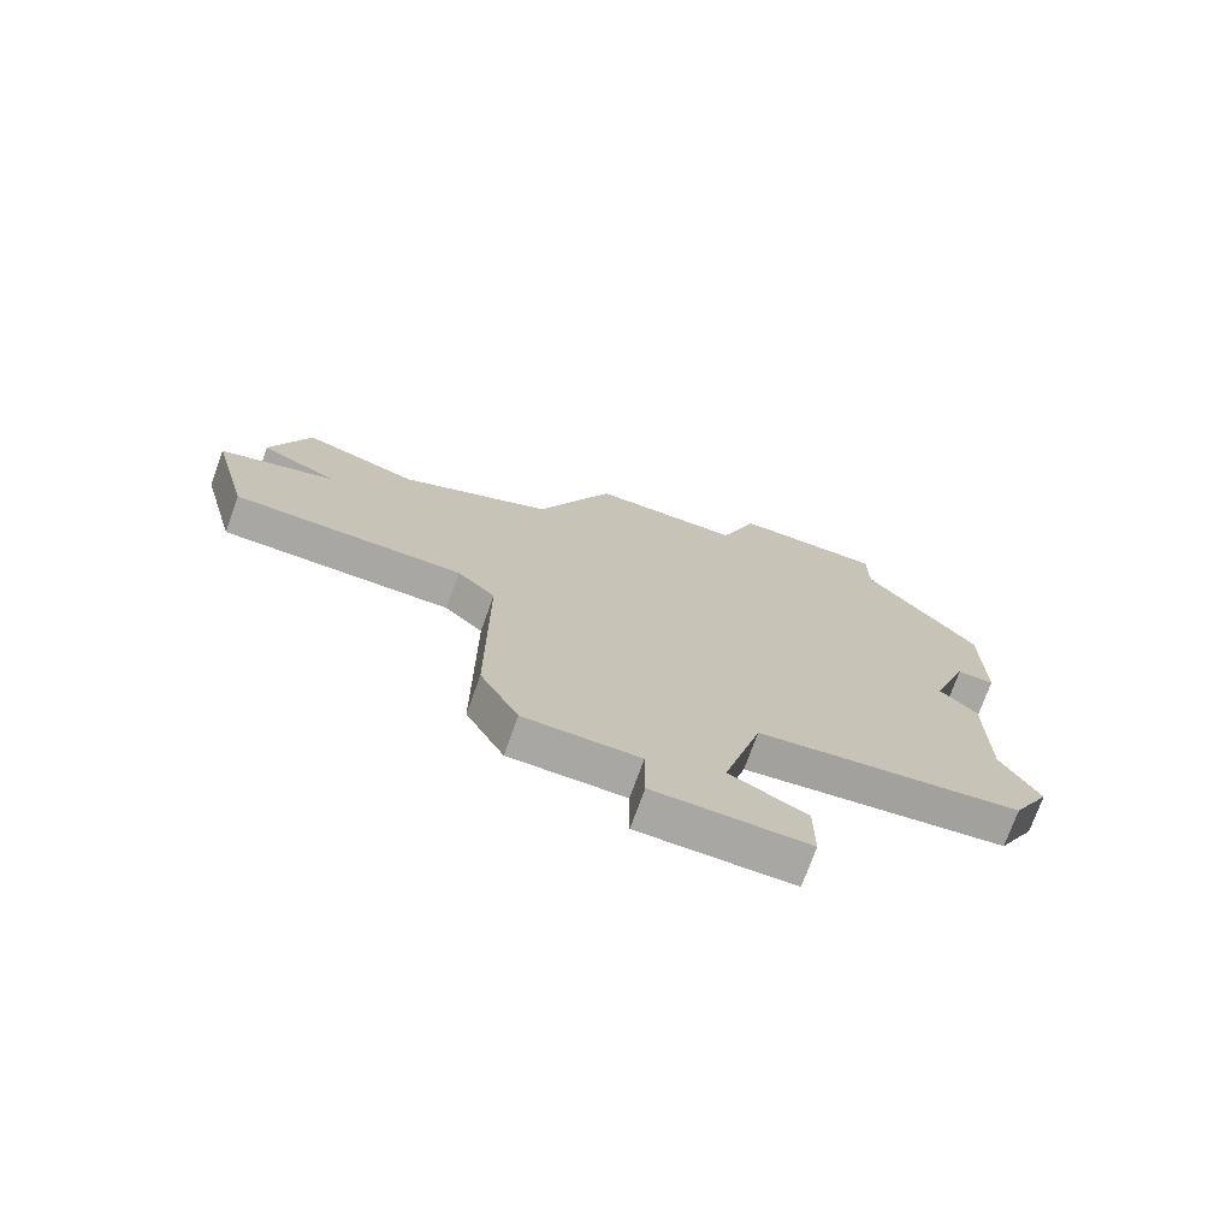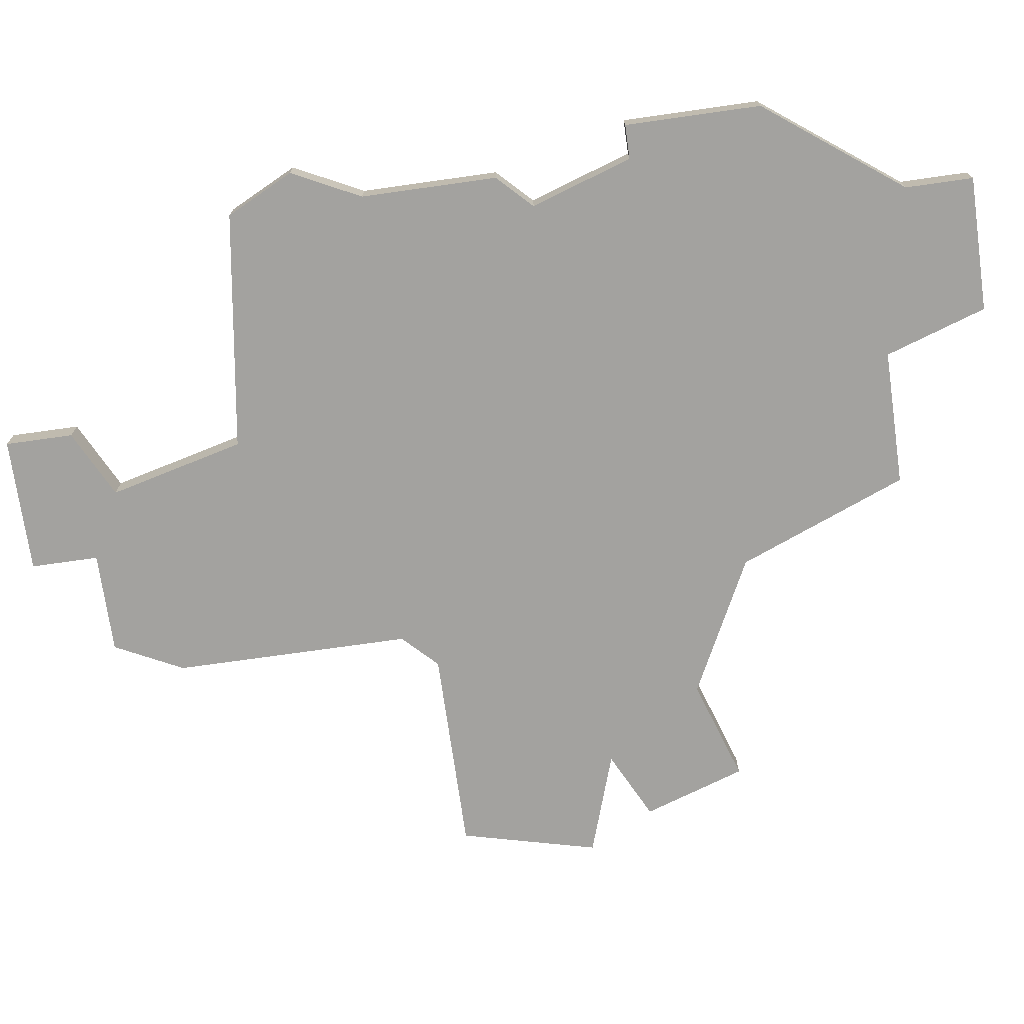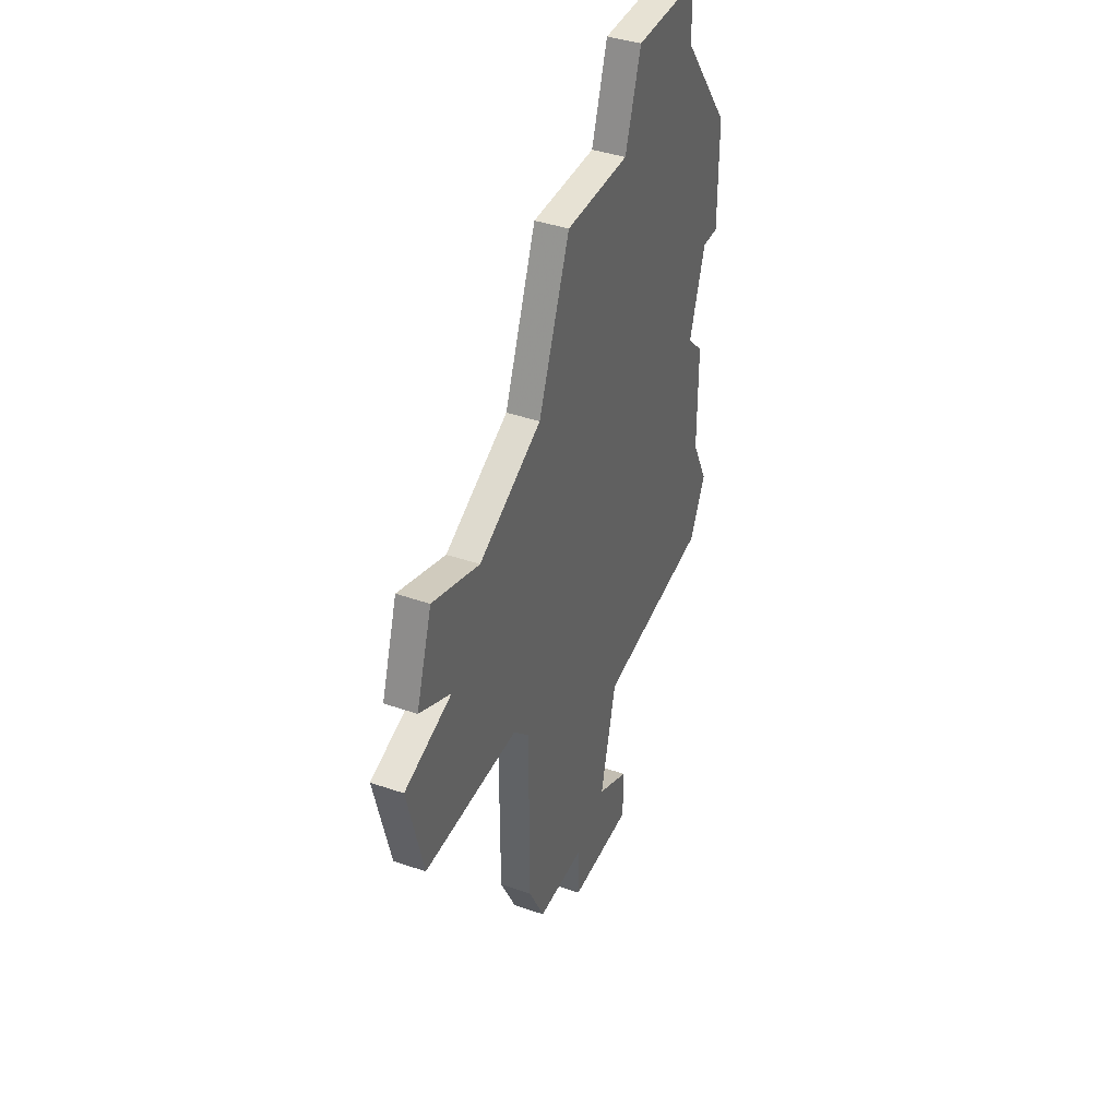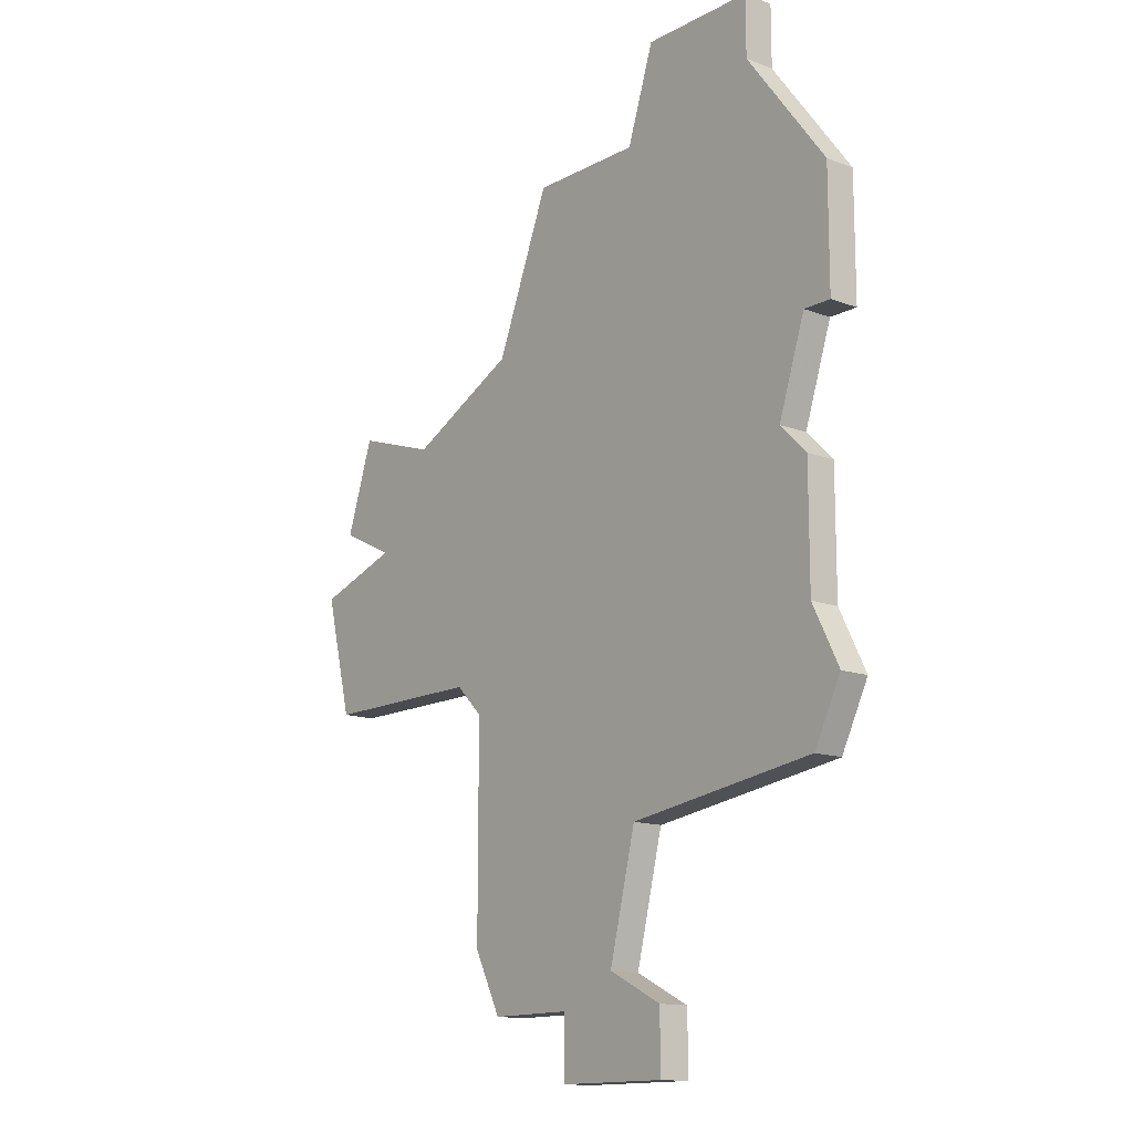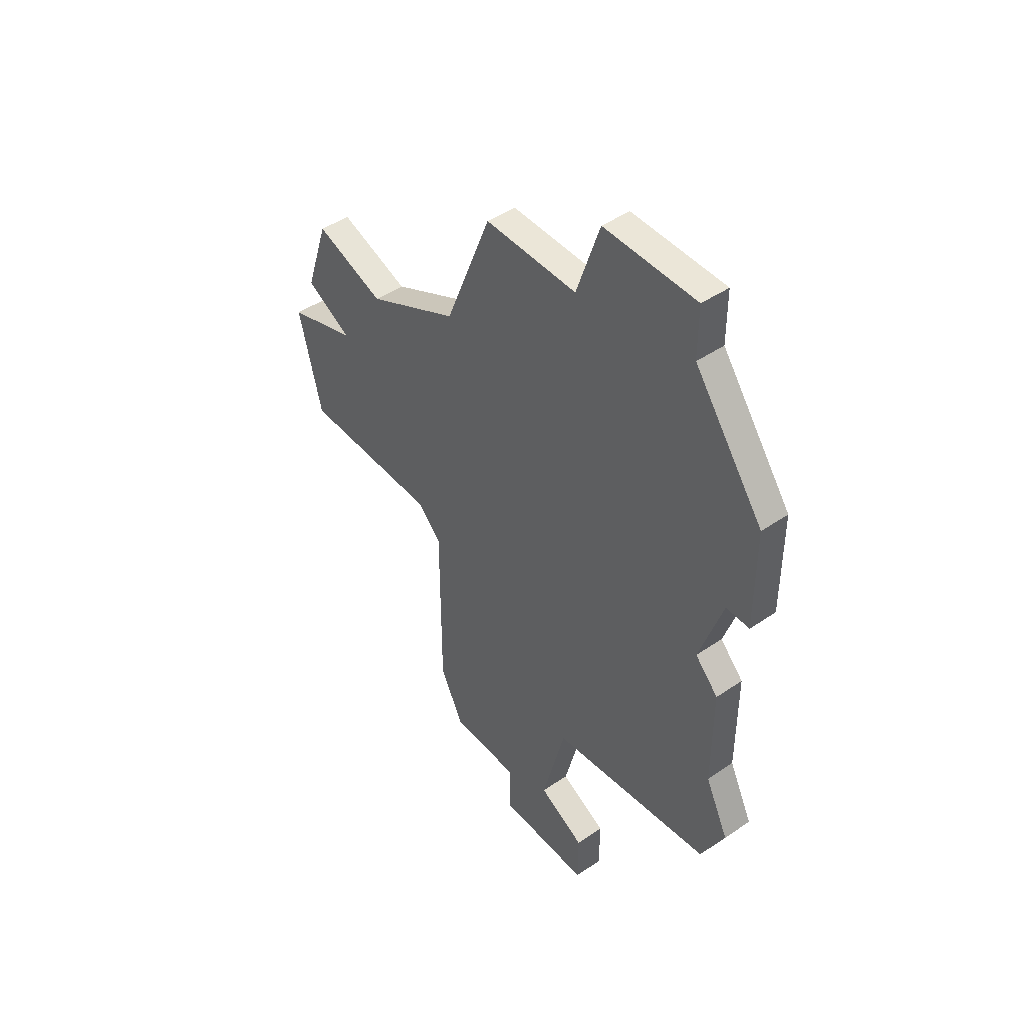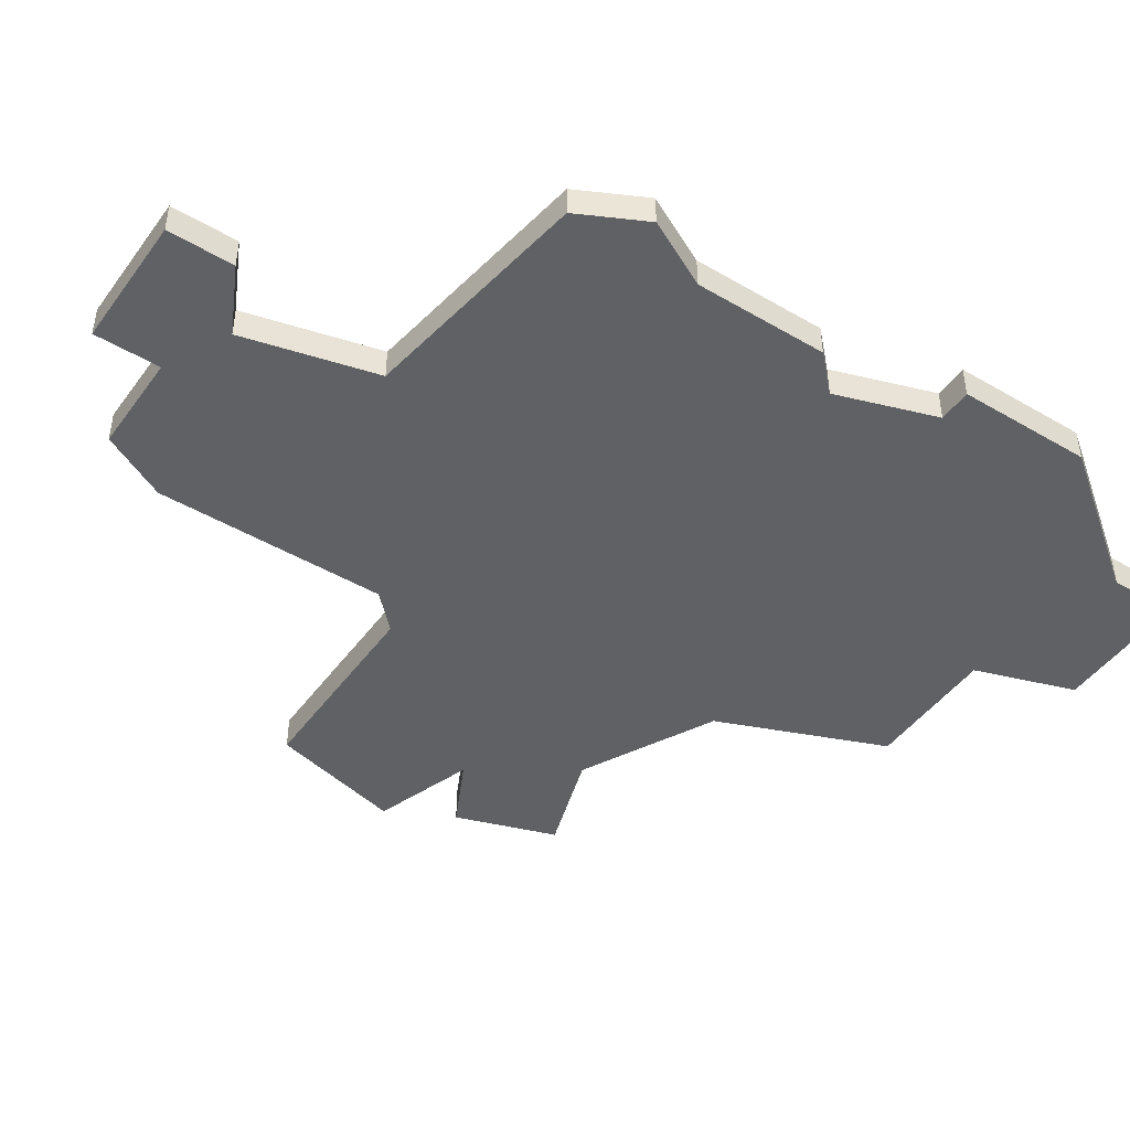
<metadata>
{"format":"obj","ext":"obj","renderer":"f3d","projection":"perspective","resolution":1024,"background":"white","views":[{"elev":-74.4,"azim":-19.8,"up":"+Y"},{"elev":-72.5,"azim":98.1,"up":"+Z"},{"elev":40.0,"azim":-66.8,"up":"+Y"},{"elev":-14.0,"azim":50.2,"up":"+Y"},{"elev":46.1,"azim":52.0,"up":"+Y"},{"elev":-45.8,"azim":56.1,"up":"+Z"}]}
</metadata>
<code>
v 2693 -424 0
v 2691 -429 0
v 2687 -431 0
v 2684 -430 0
v 2683 -433 0
v 2685 -434 0
v 2682 -435 0
v 2683 -439 0
v 2689 -439 0
v 2690 -440 0
v 2690 -447 0
v 2691 -449 0
v 2694 -449 0
v 2694 -451 0
v 2698 -451 0
v 2698 -449 0
v 2696 -448 0
v 2697 -444 0
v 2704 -443 0
v 2705 -441 0
v 2704 -439 0
v 2704 -435 0
v 2703 -434 0
v 2704 -431 0
v 2705 -431 0
v 2705 -427 0
v 2702 -423 0
v 2702 -421 0
v 2698 -421 0
v 2697 -424 0
v 2693 -424 1
v 2691 -429 1
v 2687 -431 1
v 2684 -430 1
v 2683 -433 1
v 2685 -434 1
v 2682 -435 1
v 2683 -439 1
v 2689 -439 1
v 2690 -440 1
v 2690 -447 1
v 2691 -449 1
v 2694 -449 1
v 2694 -451 1
v 2698 -451 1
v 2698 -449 1
v 2696 -448 1
v 2697 -444 1
v 2704 -443 1
v 2705 -441 1
v 2704 -439 1
v 2704 -435 1
v 2703 -434 1
v 2704 -431 1
v 2705 -431 1
v 2705 -427 1
v 2702 -423 1
v 2702 -421 1
v 2698 -421 1
v 2697 -424 1
f 2 1 30
f 5 4 3
f 8 7 6
f 12 11 10
f 15 14 13
f 17 16 15
f 20 19 18
f 23 22 21
f 26 25 24
f 29 28 27
f 6 5 3
f 9 8 6
f 13 12 10
f 17 15 13
f 21 20 18
f 26 24 23
f 29 27 26
f 6 3 2
f 10 9 6
f 17 13 10
f 23 21 18
f 29 26 23
f 10 6 2
f 18 17 10
f 29 23 18
f 10 2 30
f 30 29 18
f 18 10 30
f 60 31 32
f 33 34 35
f 36 37 38
f 40 41 42
f 43 44 45
f 45 46 47
f 48 49 50
f 51 52 53
f 54 55 56
f 57 58 59
f 33 35 36
f 36 38 39
f 40 42 43
f 43 45 47
f 48 50 51
f 53 54 56
f 56 57 59
f 32 33 36
f 36 39 40
f 40 43 47
f 48 51 53
f 53 56 59
f 32 36 40
f 40 47 48
f 48 53 59
f 60 32 40
f 48 59 60
f 60 40 48
f 32 31 2
f 2 31 1
f 33 32 3
f 3 32 2
f 34 33 4
f 4 33 3
f 35 34 5
f 5 34 4
f 36 35 6
f 6 35 5
f 37 36 7
f 7 36 6
f 38 37 8
f 8 37 7
f 39 38 9
f 9 38 8
f 40 39 10
f 10 39 9
f 41 40 11
f 11 40 10
f 42 41 12
f 12 41 11
f 43 42 13
f 13 42 12
f 44 43 14
f 14 43 13
f 45 44 15
f 15 44 14
f 46 45 16
f 16 45 15
f 47 46 17
f 17 46 16
f 48 47 18
f 18 47 17
f 49 48 19
f 19 48 18
f 50 49 20
f 20 49 19
f 51 50 21
f 21 50 20
f 52 51 22
f 22 51 21
f 53 52 23
f 23 52 22
f 54 53 24
f 24 53 23
f 55 54 25
f 25 54 24
f 56 55 26
f 26 55 25
f 57 56 27
f 27 56 26
f 58 57 28
f 28 57 27
f 59 58 29
f 29 58 28
f 31 60 1
f 1 60 30
f 60 59 30
f 30 59 29

</code>
